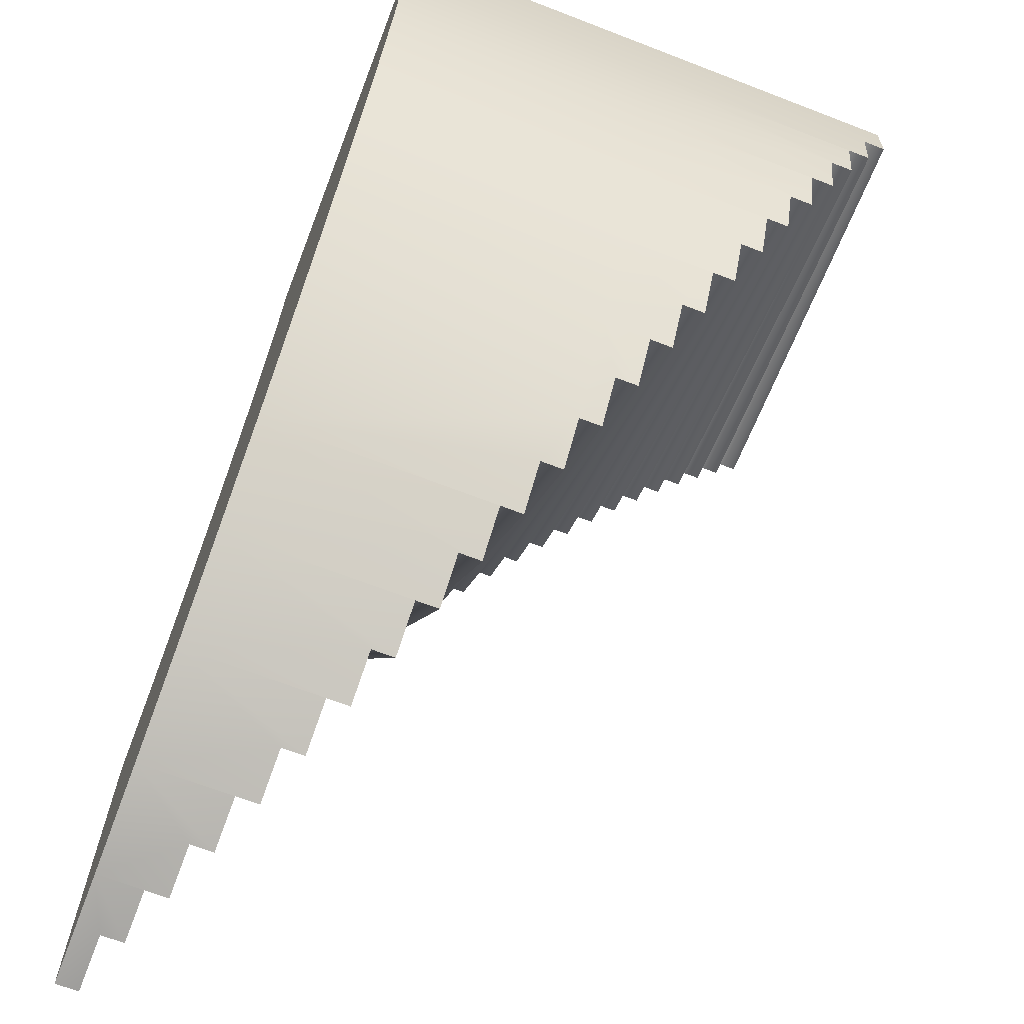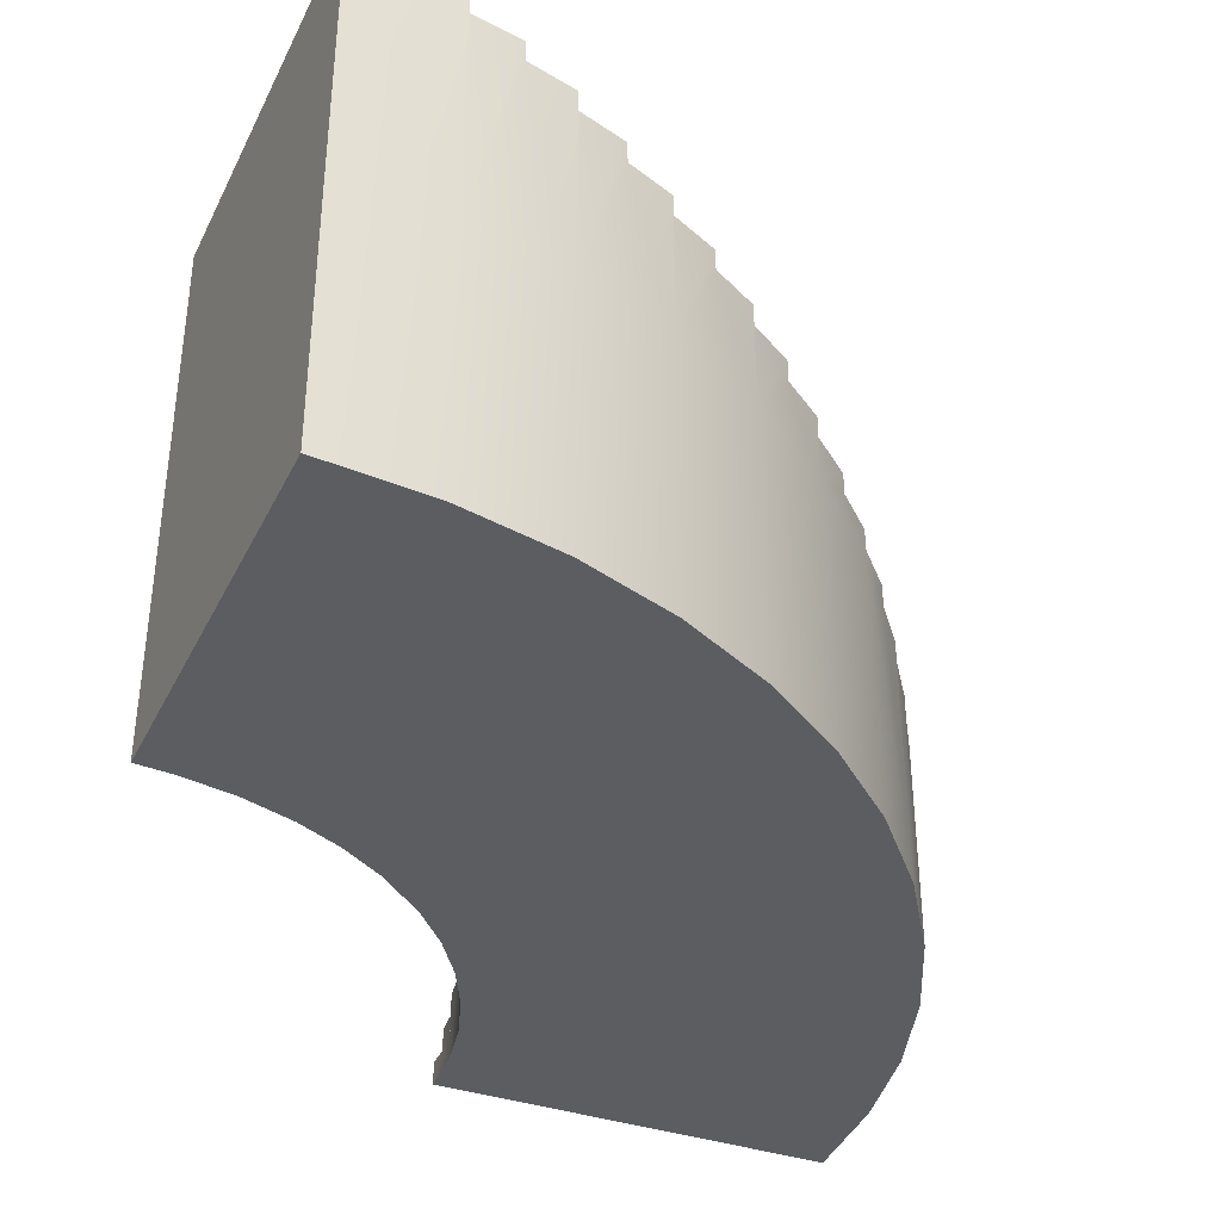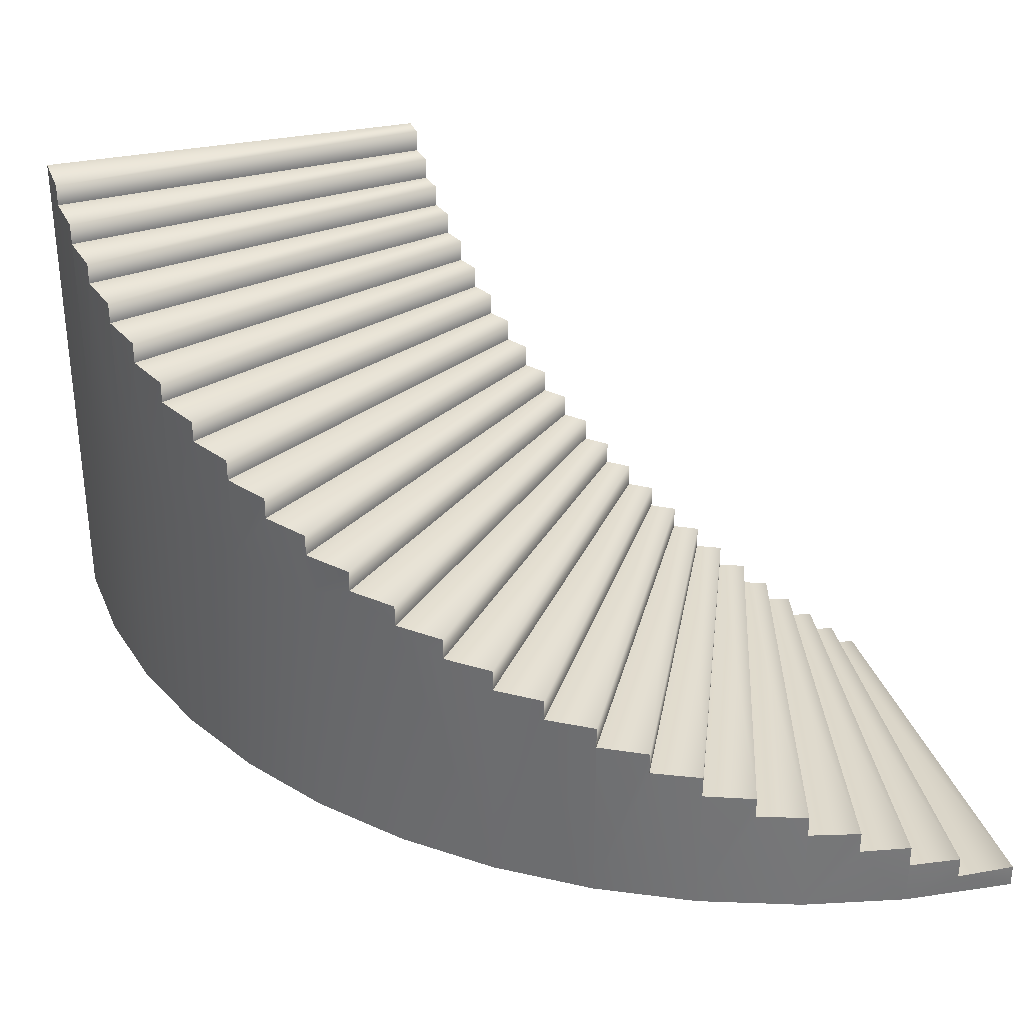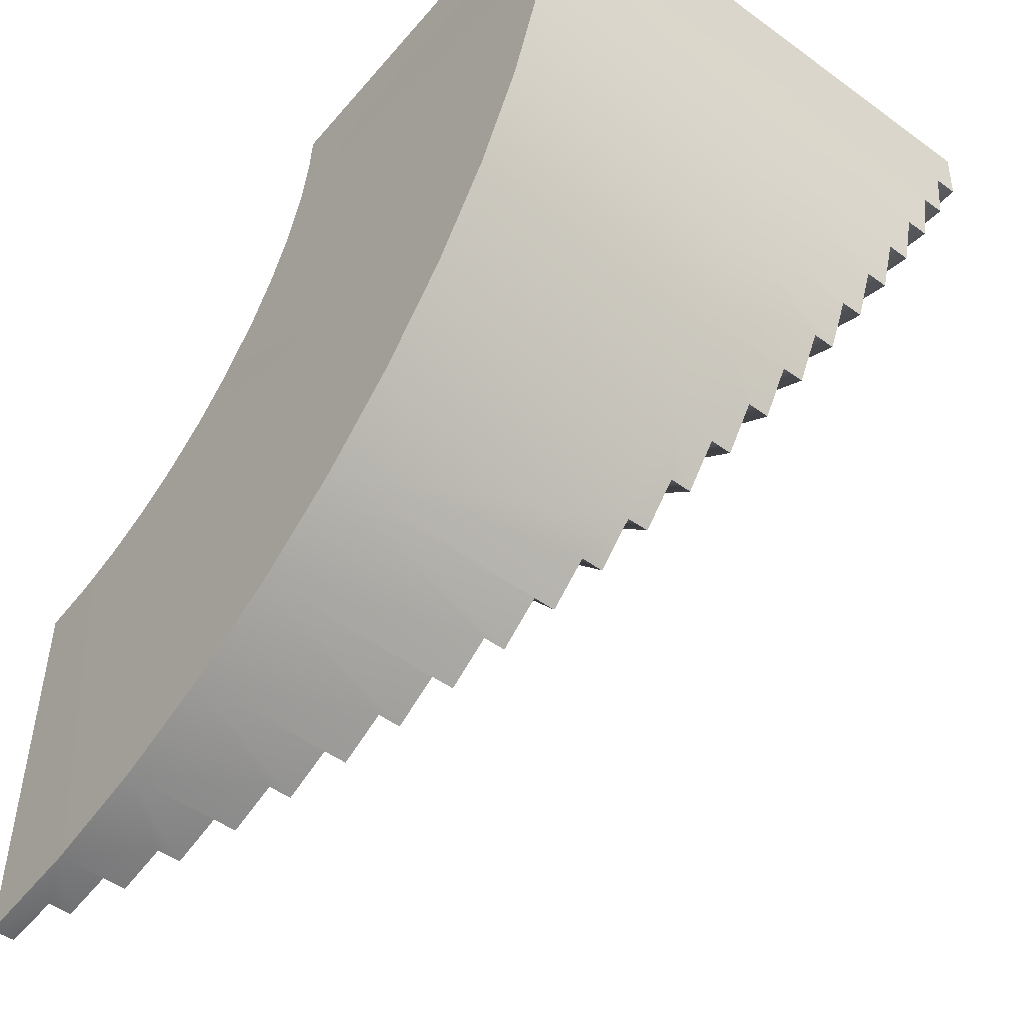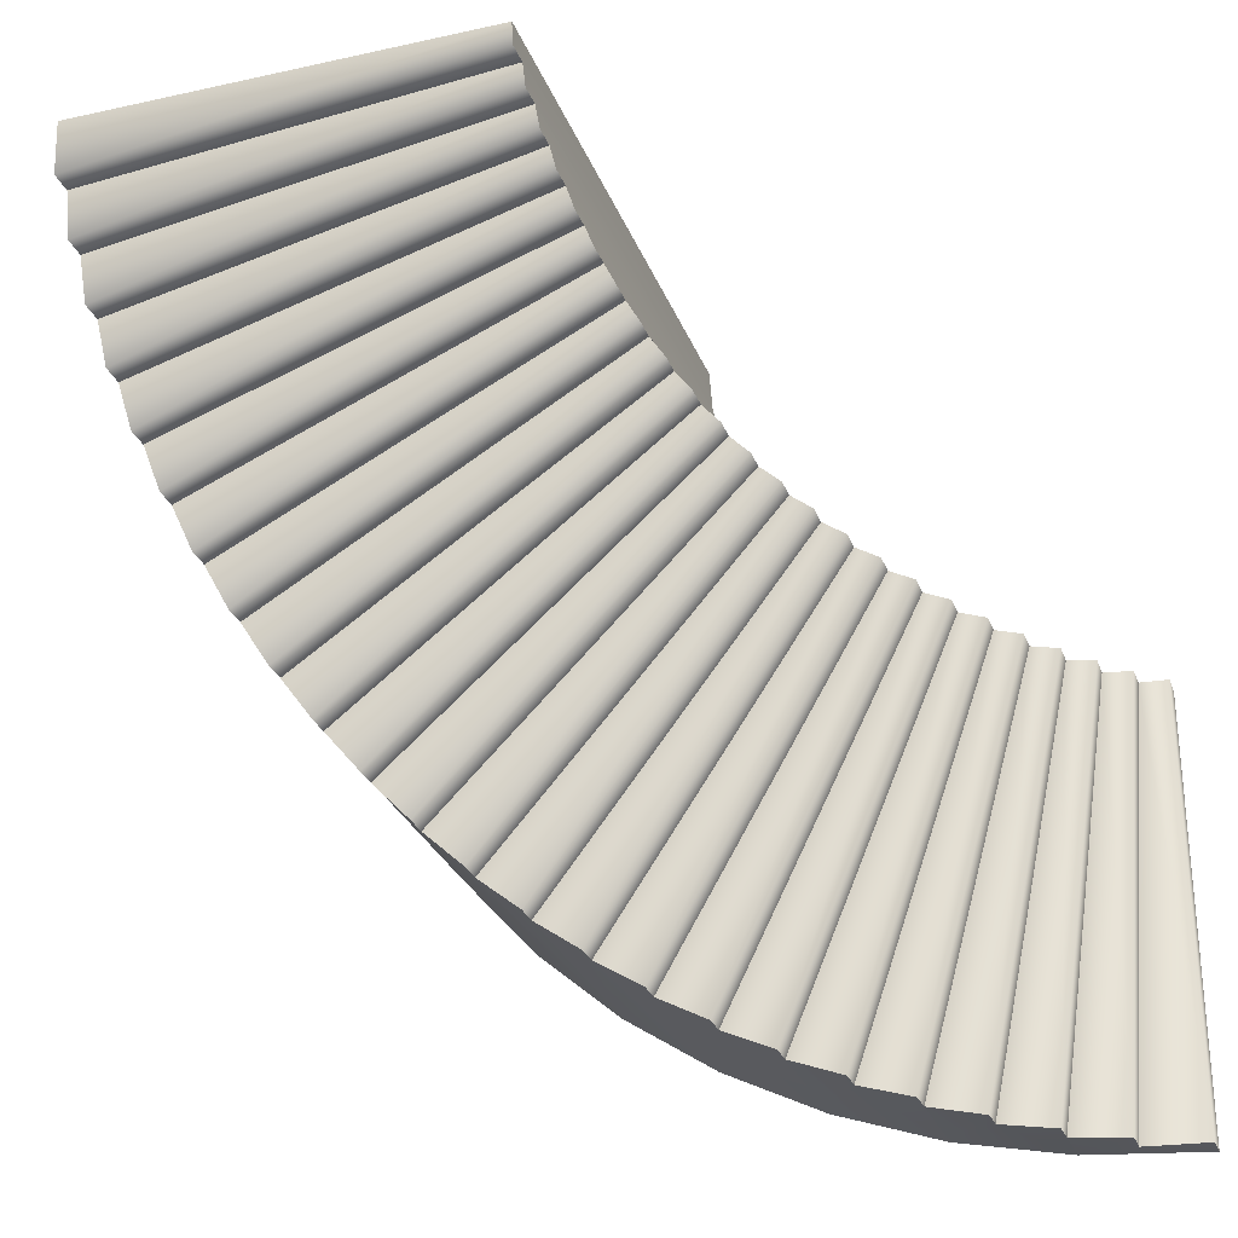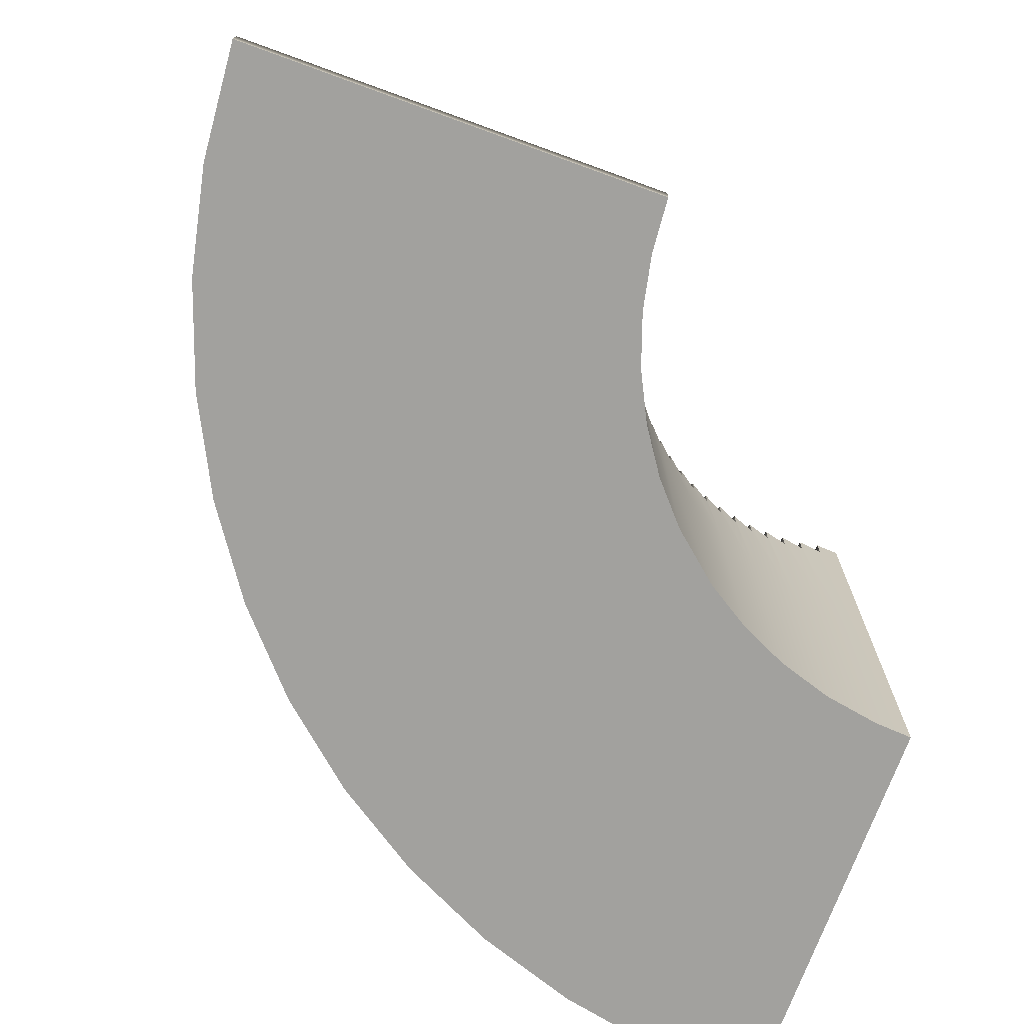
<metadata>
{"format":"obj","ext":"obj","renderer":"f3d","projection":"perspective","resolution":1024,"background":"white","views":[{"elev":-68.4,"azim":68.9,"up":"+Z"},{"elev":-36.9,"azim":66.1,"up":"+Y"},{"elev":32.6,"azim":163.6,"up":"+Y"},{"elev":-50.0,"azim":51.3,"up":"+Z"},{"elev":-28.7,"azim":-161.5,"up":"+Z"},{"elev":-72.0,"azim":-110.0,"up":"+Y"}]}
</metadata>
<code>
v -9 -8 -6
v -9 -8 -12
v -4.781 -8 -4.199
v -4.781 -4 -4.199
v -9 -7.67 -5.993
v -0.5325 -4 -8.435
v -9 -7.67 -11.99
v -0.5326 -8 -8.435
v -1.099 -4 -8.968
v -1.694 -4.336 -9.46
v -1.099 -4.336 -8.968
v -8.128 -7.339 -11.95
v -7.352 -7.006 -11.87
v -6.592 -6.67 -11.73
v -5.832 -6.335 -11.54
v -5.095 -6.004 -11.31
v -4.366 -5.671 -11.03
v -3.666 -5.335 -10.7
v -2.981 -5 -10.33
v -2.327 -4.669 -9.918
v -1.694 -4.669 -9.46
v -2.327 -5 -9.918
v -2.982 -5.335 -10.33
v -3.666 -5.671 -10.7
v -4.366 -6.004 -11.03
v -5.095 -6.335 -11.31
v -5.835 -6.67 -11.54
v -6.592 -7.006 -11.73
v -7.352 -7.339 -11.87
v -8.128 -7.67 -11.95
v -5.067 -4 -4.468
v -5.367 -4.336 -4.716
v -5.686 -4.669 -4.947
v -6.016 -5 -5.155
v -6.362 -5.335 -5.343
v -6.715 -5.671 -5.506
v -7.082 -6.004 -5.649
v -7.454 -6.335 -5.766
v -7.837 -6.67 -5.86
v -8.22 -7.006 -5.929
v -8.612 -7.339 -5.974
v -8.612 -7.67 -5.974
v -8.22 -7.339 -5.929
v -7.837 -7.006 -5.86
v -7.455 -6.67 -5.766
v -7.082 -6.335 -5.649
v -6.715 -6.004 -5.506
v -6.362 -5.671 -5.343
v -6.017 -5.335 -5.155
v -5.686 -5 -4.947
v -5.367 -4.669 -4.716
v -5.067 -4.336 -4.468
v -5.367 -8 -4.716
v -6.017 -8 -5.155
v -6.715 -8 -5.506
v -7.455 -8 -5.766
v -8.22 -8 -5.929
v -1.694 -8 -9.46
v -2.982 -8 -10.33
v -4.366 -8 -11.03
v -5.835 -8 -11.54
v -7.352 -8 -11.87
v -3 -8 0
v 3 -8 0
v -3 -4 -0.004948
v 2.999 -4 0.004946
v -3 0 -0.004948
v -4.779 -3.669 -4.197
v 2.999 0 0.004946
v -0.5279 -3.669 -8.431
v 2.964 0.000713 -0.8269
v 2.879 -0.335 -1.594
v 2.964 -0.335 -0.8269
v -0.000328 -3.338 -7.866
v 0.4956 -3.005 -7.262
v 0.946 -2.669 -6.635
v 1.361 -2.334 -5.971
v 1.728 -2.003 -5.291
v 2.054 -1.67 -4.58
v 2.33 -1.334 -3.86
v 2.562 -0.9993 -3.115
v 2.744 -0.6681 -2.364
v 2.879 -0.6681 -1.594
v 2.744 -0.9993 -2.364
v 2.562 -1.334 -3.117
v 2.33 -1.67 -3.86
v 2.054 -2.003 -4.58
v 1.728 -2.334 -5.291
v 1.359 -2.669 -5.974
v 0.946 -3.005 -6.635
v 0.4956 -3.338 -7.262
v -0.000328 -3.669 -7.866
v -3.018 0.000713 -0.362
v -3.061 -0.335 -0.7489
v -3.129 -0.6681 -1.137
v -3.221 -0.9993 -1.516
v -3.338 -1.334 -1.892
v -3.477 -1.67 -2.255
v -3.642 -2.003 -2.613
v -3.827 -2.334 -2.956
v -4.036 -2.669 -3.291
v -4.263 -3.005 -3.607
v -4.513 -3.338 -3.912
v -4.513 -3.669 -3.912
v -4.263 -3.338 -3.607
v -4.036 -3.005 -3.291
v -3.827 -2.669 -2.958
v -3.642 -2.334 -2.613
v -3.477 -2.003 -2.255
v -3.338 -1.67 -1.892
v -3.221 -1.334 -1.517
v -3.129 -0.9993 -1.137
v -3.061 -0.6681 -0.7489
v -3.018 -0.335 -0.362
v -3.036 -4 -0.5489
v -3.175 -4 -1.34
v -3.425 -4 -2.126
v -3.749 -4.001 -2.82
v -4.165 -4.001 -3.476
v 2.879 -4.001 -1.594
v 2.562 -4.001 -3.117
v 2.054 -4.001 -4.58
v 1.359 -4.001 -5.974
v 0.4956 -4 -7.262
v -3.036 -8 -0.5487
v -3.175 -8 -1.34
v -3.425 -8 -2.126
v -3.749 -8 -2.819
v -4.165 -8.001 -3.476
v 2.879 -8.001 -1.594
v 2.562 -8.001 -3.117
v 2.054 -8.001 -4.58
v 1.359 -8.001 -5.974
v 0.4956 -8 -7.262
f 1 42 5
f 6 8 58 11 9
f 49 34 19 23
f 9 31 4 6
f 10 32 52 11
f 51 21 20 33
f 50 22 19 34
f 31 9 11 52
f 21 51 32 10
f 33 20 22 50
f 45 38 15 27
f 18 35 49 23
f 17 36 48 24
f 47 25 16 37
f 46 26 15 38
f 35 18 24 48
f 25 47 36 17
f 37 16 26 46
f 1 5 7 2
f 14 39 45 27
f 13 40 44 28
f 43 29 12 41
f 42 30 7 5
f 39 14 28 44
f 29 43 40 13
f 41 12 30 42
f 3 4 31 52 53
f 53 52 32 51
f 53 51 33 50 54
f 54 50 34 49
f 54 49 35 48 55
f 55 48 36 47
f 55 47 37 46 56
f 56 46 38 45
f 56 45 39 44 57
f 57 44 40 43
f 57 42 1
f 58 21 10 11
f 58 59 22 20 21
f 59 23 19 22
f 59 60 24 18 23
f 60 25 17 24
f 60 61 26 16 25
f 61 27 15 26
f 61 62 28 14 27
f 62 29 13 28
f 62 30 12 29
f 2 7 30
f 57 43 41 42
f 66 65 63 64
f 4 104 68
f 69 66 120 73 71
f 111 96 81 85
f 71 93 67 69
f 72 94 114 73
f 113 83 82 95
f 112 84 81 96
f 93 71 73 114
f 83 113 94 72
f 95 82 84 112
f 107 100 77 89
f 80 97 111 85
f 79 98 110 86
f 109 87 78 99
f 108 88 77 100
f 97 80 86 110
f 87 109 98 79
f 99 78 88 108
f 4 68 70 6
f 76 101 107 89
f 75 102 106 90
f 105 91 74 103
f 104 92 70 68
f 101 76 90 106
f 91 105 102 75
f 103 74 92 104
f 65 67 93 114 115
f 115 114 94 113
f 115 113 95 112 116
f 116 112 96 111
f 116 111 97 110 117
f 117 110 98 109
f 117 109 99 108 118
f 118 108 100 107
f 118 107 101 106 119
f 119 106 102 105
f 119 104 4
f 120 83 72 73
f 120 121 84 82 83
f 121 85 81 84
f 121 122 86 80 85
f 122 87 79 86
f 122 123 88 78 87
f 123 89 77 88
f 123 124 90 76 89
f 124 91 75 90
f 124 6 92 74 91
f 6 70 92
f 119 105 103 104
f 69 67 65 66
f 129 119 4 3
f 64 130 120 66
f 128 118 119 129
f 127 117 118 128
f 126 116 117 127
f 125 115 116 126
f 63 65 115 125
f 130 131 121 120
f 131 132 122 121
f 132 133 123 122
f 133 134 124 123
f 134 8 6 124
f 62 2 30
f 130 64 125
f 125 64 63
f 1 62 57
f 56 57 62
f 56 61 55
f 55 61 60
f 55 60 54
f 54 60 59
f 53 54 58
f 53 58 3
f 3 58 8
f 8 134 3
f 129 134 133
f 129 133 128
f 132 128 133
f 132 131 127
f 127 131 126
f 131 130 126
f 126 130 125
f 129 3 134
f 132 127 128
f 58 54 59
f 1 2 62
f 56 62 61

</code>
